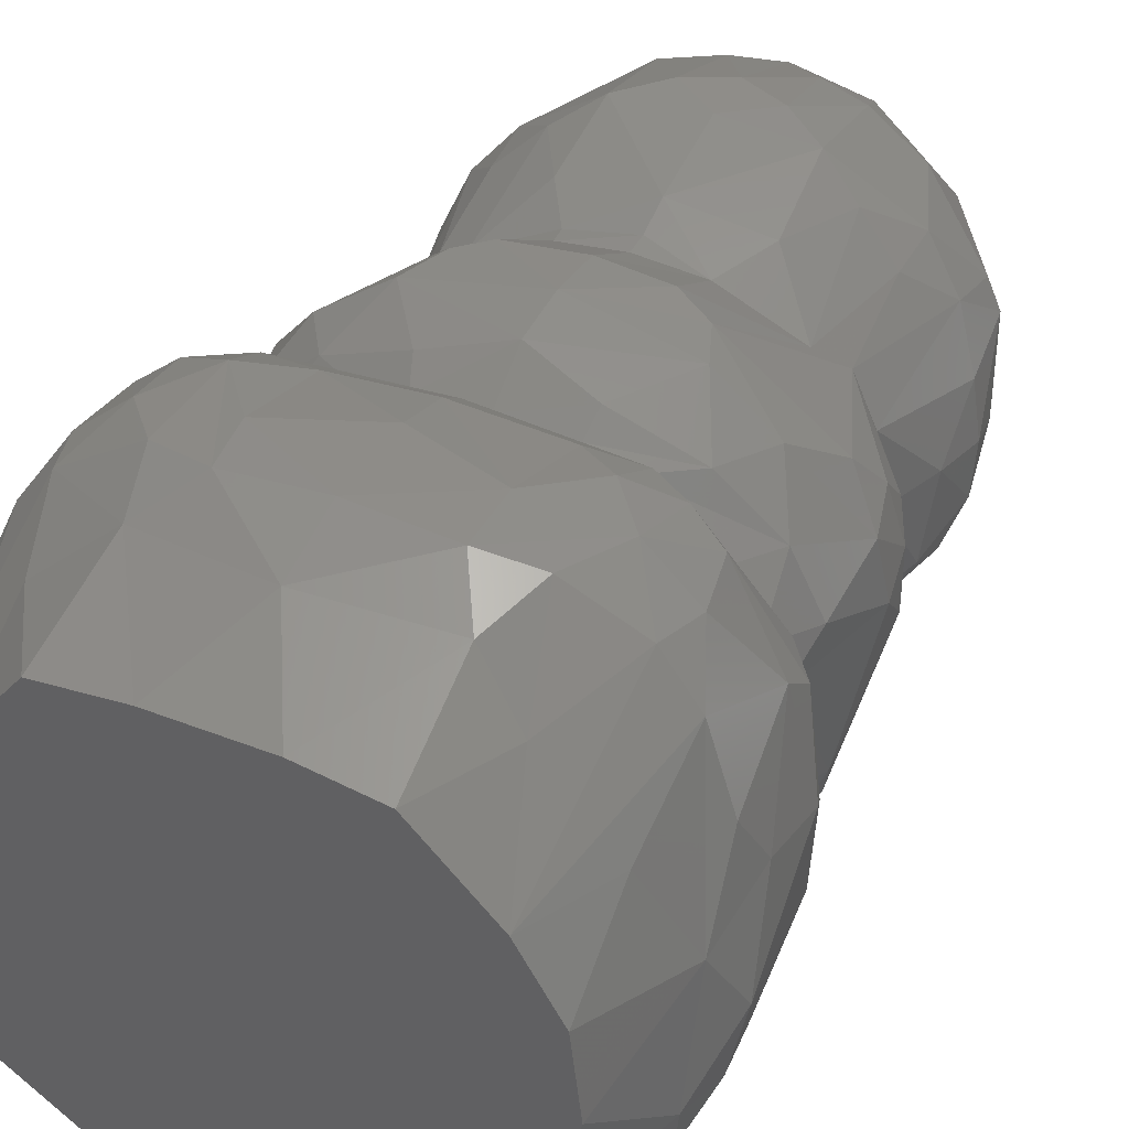
<metadata>
{"format":"stl","ext":"stl","renderer":"f3d","projection":"perspective","resolution":1024,"background":"white","views":[{"elev":40.4,"azim":-154.6,"up":"+Y"}]}
</metadata>
<code>
# stl→obj: 404 verts, 804 faces
v -3.591 9.755 10.54
v -6.051 7.397 7.912
v -5.406 9.614 14.06
v 7.977 7.495 7.961
v 5.673 9.803 10.71
v 7.557 9.603 14.03
v 15.14 -3.216 -18.7
v 13.59 -0.06701 -23.12
v 14.96 2.856 -17.61
v 8.95 -8.062 -4.05
v 11.85 -7.545 -0.4018
v 8.48 -10.76 -0.8943
v -6.911 -7.798 -4.141
v -6.928 -9.91 -1.596
v -9.421 -8.332 -0.1542
v -11.45 -0.1305 -23.12
v -12.96 -3.405 -18.89
v -13.03 2.443 -17.32
v 12.98 -0.04692 14.29
v 12.28 3.748 17.71
v 12.28 -1.046 17.71
v -10.86 0.118 14.28
v -10.35 -0.9882 17.17
v -10.17 3.814 17.77
v 9.391 -4.775 21.66
v 11.71 -4.924 17.9
v 11 -0.5045 20.74
v 1.055 -12.24 7.652
v 5.975 -9.55 8.894
v 1.055 -10.01 8.802
v -8.931 -0.5077 20.69
v -9.621 -4.906 17.9
v -7.533 -4.696 21.39
v -3.875 -9.55 8.931
v -9.622 -11.26 -10.61
v -6.06 -13.87 -8.094
v -9.162 -9.414 -7.008
v 12.28 -10.61 -10.59
v 11.26 -9.548 -7.092
v 7.669 -14.24 -7.915
v 9.433 0.9664 -23.12
v 11.51 2.696 -23.12
v 9.589 -3.163 -23.12
v 9.303 -13.75 -16.15
v 12.87 -10.34 -12.76
v 9.493 -13.65 -10.82
v -7.297 0.8226 -23.12
v -7.649 -3.112 -23.12
v -9.446 1.972 -23.12
v -9.075 -11.94 -15.93
v -7.406 -13.69 -10.98
v -10.61 -10.59 -12.82
v -7.412 7.729 13.31
v -7.421 6.277 8.77
v -9.332 5.841 15.09
v -4.238 4.77 24.41
v -2.008 3.284 25.92
v -0.9025 7.198 24.27
v 9.621 6.399 8.758
v 9.56 7.687 13.13
v 11.43 5.842 15.05
v 3.021 7.186 24.27
v 4.131 3.29 25.92
v 6.345 4.775 24.41
v -7.835 13.63 -11.37
v -9.796 11.72 -8.822
v -8.136 12.58 -8.036
v 10.3 13.46 -11.82
v 10.49 12.77 -8.505
v 12.14 11.51 -8.991
v -13.46 3.312 -13.05
v -13.94 -1.054 -15.46
v -13.48 2.021 -8.937
v -7.258 10.72 -5.956
v -11.41 7.045 -6.719
v -8.073 7.873 -5.578
v 16.05 -0.7693 -15.3
v 15.59 3.206 -13.09
v 15.47 2.571 -8.602
v 13.19 7.331 -6.582
v 8.959 10.72 -5.762
v 10.03 8.009 -5.501
v 4.476 -5.183 -23.12
v 11.4 -7.772 -23.12
v 2.957 -8.835 -23.12
v -2.658 -5.514 -23.12
v -3.928 -7.749 -23.12
v 6.155 7.263 -23.12
v 3.908 9.238 -23.12
v 10.9 7.238 -23.12
v 12.99 7.618 -18.67
v 10.73 10.37 -18.37
v 12.14 11.53 -14.2
v -5.504 4.999 -23.12
v -8.992 7.247 -23.12
v -2.091 8.953 -23.12
v -7.502 10.98 -18.77
v -9.668 11.99 -14.07
v 10.68 4.275 8.438
v 12.54 3.122 14.41
v 12.43 0.5737 11.64
v 10.29 6.495 -4.265
v 8.714 9.218 -2.324
v 11.79 6.673 -2.068
v -10.44 3.037 14.25
v -8.637 3.984 8.506
v -10.29 0.4351 11.54
v -4.225 9.371 -3.868
v -7.676 6.806 -4.326
v -9.473 6.903 -2.28
v -6.085 -8.376 15.12
v -4.085 -7.383 14.63
v -5.511 -8.562 16.65
v -9.912 -3.669 10.75
v -8.061 -7.512 12.51
v -9.739 -5.385 13.8
v 6.39 -7.44 14.79
v 7.85 -8.297 14.91
v 7.495 -8.597 16.63
v 10.29 -7.256 12.22
v 11.86 -3.822 10.54
v 11.86 -5.364 13.96
v -13.01 -2.86 -8.213
v -12.13 -7.485 -10.75
v -12.3 -6.688 -17.71
v -12.09 -7.843 -13.49
v 14.26 -7.488 -10.65
v 15.07 -2.422 -7.619
v 10.87 -12.2 -16.5
v 14.48 -7.15 -14.65
v -4.802 -13.94 -6.687
v -4.435 -10.46 -4.405
v 6.613 -13.56 -6.298
v 6.921 -10.1 -4.323
v -1.884 -13.59 -0.9228
v 1.055 -14.2 2.228
v -3.548 -13.61 2.145
v 1.055 -13.8 -0.815
v 5.448 -13.7 1.962
v 14.01 -6.133 -8.095
v 12.05 -7.629 1.793
v 12.63 -4.402 -1.407
v 13.66 -0.6593 3.79
v -11.9 -5.853 -7.816
v -10.77 -4.856 -0.3659
v -10.02 -7.668 1.203
v -11.51 -0.4306 4.158
v 13.1 3.844 -2.026
v 13.26 5.221 2.248
v 13.82 2.019 2.206
v 12.52 2.231 -4.318
v -11.25 4.837 1.724
v -10.95 3.857 -2.209
v -11.71 1.582 2.239
v -10.38 2.319 -4.409
v 8.69 -9.719 7.272
v 10.57 -4.863 8.902
v 8.115 -7.913 9.053
v 5.862 -11.7 7.264
v -8.466 -4.948 8.899
v -6.699 -9.66 7.221
v -6.008 -7.948 9.019
v -3.817 -11.72 7.251
v 12.54 3.483 6.244
v 10.3 9.033 0.1065
v 6.278 11.12 3.149
v -11.45 2.528 4.357
v -9.7 7.066 2.924
v -4.145 11.17 2.988
v 7.21 11.05 0.8624
v -6.504 9.302 -2.286
v -8.112 9.128 0.235
v -4.969 11.1 0.868
v 14.78 -0.1635 -6.518
v 12.81 2.972 -5.318
v 11.68 -6.207 -5.669
v 12.45 -0.8176 -4.965
v -12.68 -0.1429 -6.528
v -10.77 2.611 -5.373
v -10.34 -5.764 -6.097
v -10.28 -0.5969 -4.942
v -6.087 2.996 23.8
v -6.607 -2.137 23.29
v -4.065 -1.537 25.4
v 8.744 -2.109 23.26
v 8.275 3.026 23.73
v 6.176 -1.525 25.4
v -3.41 11.03 15.14
v -5.82 7.786 20.53
v -3.147 9.623 20.69
v 9.755 7.792 16.03
v 5.77 9.527 20.39
v 7.865 7.752 20.64
v -6.3 13.89 -14.43
v 7.383 13.19 -17.36
v 11.4 -5.386 7.294
v 12.37 -1.255 7.019
v -9.367 -5.254 7.185
v -10.3 -1.259 6.949
v -8.469 -7.874 -23.12
v -4.43 -11.37 -23.12
v -3.93 -15.35 -15.33
v 1.055 -15.93 -16.53
v 1.055 -16.6 -12.44
v 6.789 -11 -23.12
v 6.802 -14.99 -16.15
v 4.752 11.49 3.93
v 4.097 9.464 7.329
v -2.338 11.53 4.021
v -2.04 9.189 7.897
v -4.396 -15.6 -10.06
v 1.055 -16.55 -10.03
v 1.055 -15.26 -7.286
v 6.691 -15.53 -10.1
v -4.798 -7.296 20.76
v -2.239 -5.579 19.44
v -3.594 -7.069 21.65
v 4.31 -5.585 19.45
v 6.847 -7.309 20.66
v 5.835 -7 21.58
v 12.86 -2.562 14.07
v 11.06 0.4507 8.576
v -10.76 -2.478 13.99
v -8.985 0.2328 8.621
v 14.6 6.667 -8.015
v 12.52 11.63 -12.3
v -12.42 7.728 -9.614
v -10.37 11.79 -11.83
v -7.515 7.909 16.09
v -9.423 5.085 18.07
v 11.43 5.235 17.97
v 9.805 -12.72 -18.62
v 13.14 -7.13 -19.91
v 14.41 -6.821 -17.49
v 12.57 -3.257 -23.12
v 14.26 -3.848 -20.48
v -10.25 -7.711 -20.39
v -7.922 -12.44 -18.62
v -10.7 -2.826 -23.12
v 10.81 -9.839 1.99
v 9.787 -9.975 5.606
v -7.695 -9.943 5.739
v -8.613 -9.909 1.84
v -3.903 -12.66 -0.5762
v 5.499 11.02 15.11
v 3.324 11.38 16.81
v 1.055 10.43 10.43
v 1.055 11.34 15.09
v -1.275 11.37 16.76
v 14.39 7.938 -9.34
v -4.667 -13.21 -19.8
v 1.055 -10.89 -23.12
v 1.055 -14.83 -18.54
v 6.679 -13.1 -19.97
v 9.849 -7.333 18.17
v 7.142 -6.772 22.21
v 4.144 -1.285 26.5
v 4.428 -6.677 24.79
v 5.708 -3.796 25.12
v -7.861 -7.269 18.06
v -5.064 -6.709 22.29
v -2.035 -1.294 26.5
v -3.564 -3.8 25.14
v -2.304 -6.675 24.79
v -11.07 7.12 -18.9
v -11.49 9.863 -14.33
v -12.84 6.117 -14.61
v 14.66 5.793 -17.18
v 13.84 9.498 -14.11
v 14.91 6.213 -14.96
v 4.369 -13.32 -1.335
v -7.165 -8.235 16.33
v -9.454 -6.059 16.37
v 11.6 -5.978 16.38
v 9.512 -8.093 16.16
v 3.677 11.64 -23.12
v -1.495 11.6 -23.12
v 1.055 13.75 -18.41
v 1.055 10.15 -23.12
v -5.262 11.01 -23.12
v 1.055 11.7 4.251
v 1.055 11.87 -1.548
v -2.479 10.95 -2.6
v 4.771 10.9 -2.575
v -8.456 -5.349 -4.582
v 3.192 -8.295 22.39
v 7.393 -5.197 24.28
v -0.9323 -8.381 22.24
v -5.294 -5.182 24.28
v -4.843 -1.686 -23.12
v 7.116 -1.599 -23.12
v 1.055 -8.96 20.4
v -1.503 -7.818 21.36
v 3.195 -8.864 18.34
v 3.53 -7.603 20.91
v -8.309 2.835 21.16
v 10.51 3.728 20.8
v 1.055 12.11 1.324
v 8.305 5.626 22.46
v -6.495 5.266 22.5
v 3.682 3.538 -23.12
v 4.212 -1.828 -23.12
v 0.3039 -0.3072 -23.12
v 1.055 3.075 -23.12
v -0.9966 3.671 -23.12
v -3.271 2.147 -23.12
v 8.945 -8.476 12.29
v 1.055 -10.84 10.32
v -6.88 -8.58 12.45
v -3.491 -10.26 10.89
v -7.055 -11.43 -20.24
v -5.578 -14.09 -18.05
v 8.963 -11.49 -20.3
v -5.098 13.17 -17.49
v -2.829 8.821 22.26
v 4.884 8.781 22.32
v 15.5 -3.696 -15.2
v -13.14 -4.892 -15.55
v 6.284 2.672 25.22
v 1.055 6.721 24.99
v 1.055 1.553 26.76
v -4.148 2.683 25.24
v 1.055 -13.72 -5.338
v 1.055 -11.84 -4.175
v -3.91 -9.178 13.51
v 1.055 -10.12 13.36
v -2.473 -7.57 14.01
v 5.708 -8.977 13.57
v 5.201 -7.562 14.11
v -10.64 5.322 4.225
v -10.59 3.416 6.022
v 1.055 -3.539 26.4
v 1.055 -10.7 12.28
v -5.897 -9.106 13.52
v 1.055 -0.6663 26.88
v 1.055 -6.846 17.7
v 2.48 -8.505 17.48
v 1.055 -8.815 19.48
v 2.347 -8.742 16.1
v -0.3563 -8.501 17.43
v -0.3401 -8.791 16.18
v -11.73 -4.476 -20.65
v 8.141 13.9 -9.231
v 5.387 14.51 -15.05
v 1.055 14.65 -14.78
v -3.63 14.48 -14.99
v -3.62 14.4 -11.82
v -6.074 13.9 -9.237
v 1.055 -12.07 -3.455
v 5.23 -11.33 -3.682
v -3.352 -11.17 -3.722
v -9.821 -1.735 -4.112
v 10.64 -5.352 -3.915
v 8.278 14.03 -14.18
v 7.994 -8.925 13.67
v 1.055 9.784 7.456
v 6.926 -8.89 17.58
v -5.126 -8.872 17.95
v 5.222 2.039 -23.12
v 7.868 4.957 -23.12
v -7.002 -13.88 -16.19
v 13.02 3.448 -23.12
v 11.48 5.563 -23.12
v -10.97 3.92 -23.12
v -9.375 5.367 -23.12
v 7.181 -12.5 4.697
v -5.057 -12.57 4.47
v 4.202 10.17 -4.047
v 8.325 12.56 -6.869
v 1.055 10.31 -3.929
v -3.711 11.53 -5.722
v -6.358 12.66 -6.996
v 1.055 -13.7 5.156
v 8.729 5.835 -23.12
v 3.052 10.02 21.13
v 1.055 11.41 17.79
v 1.055 9.238 22.85
v -0.8815 9.977 21.22
v 5.41 13.47 -7.917
v 1.055 14.33 -10.21
v 1.055 13.49 -7.514
v 1.055 12.47 -6.125
v -4.12 13.43 -7.788
v 1.055 -7.268 14.08
v 1.055 -8.416 15.79
v -12.6 6.488 -8.032
v -1.04 -8.492 -23.12
v 1.055 -6.224 -23.12
v -1.875 -2.454 -23.12
v 1.055 -3.361 -23.12
v 7.755 11.22 -23.12
v 6.2 9.442 -3.804
v 4.231 9.328 8.349
v -9.595 4.529 -4.975
v 11.84 4.479 -4.792
v -2.335 10.15 -3.879
v 5.752 14.46 -12.3
v -1.13 -8.839 18.57
v -2.685 -8.678 17.99
v 4.948 -8.653 17.91
v -4.272 -8.437 18.78
v 1.055 9.786 8.681
v 1.055 -6.357 24.87
v 1.055 -7.99 22.89
f 1 2 3
f 4 5 6
f 7 8 9
f 10 11 12
f 13 14 15
f 16 17 18
f 19 20 21
f 22 23 24
f 25 26 27
f 28 29 30
f 31 32 33
f 28 30 34
f 35 36 37
f 38 39 40
f 41 42 43
f 44 45 46
f 47 48 49
f 50 51 52
f 53 54 55
f 56 57 58
f 59 60 61
f 62 63 64
f 65 66 67
f 68 69 70
f 71 72 73
f 74 75 76
f 77 78 79
f 80 81 82
f 83 84 85
f 48 86 87
f 88 89 90
f 91 92 93
f 94 95 96
f 97 95 98
f 99 100 101
f 102 103 104
f 105 106 107
f 108 109 110
f 111 112 113
f 114 115 116
f 117 118 119
f 120 121 122
f 123 72 124
f 125 50 126
f 127 77 128
f 129 130 45
f 13 131 132
f 133 10 134
f 135 136 137
f 138 139 136
f 127 128 140
f 141 142 143
f 124 144 123
f 145 146 147
f 148 149 150
f 151 150 142
f 152 153 154
f 155 145 154
f 156 157 158
f 159 156 29
f 160 161 162
f 161 163 34
f 150 149 164
f 165 166 59
f 154 167 152
f 168 54 169
f 165 103 170
f 171 172 173
f 174 80 175
f 176 174 177
f 75 178 179
f 178 180 181
f 182 183 184
f 185 186 187
f 188 189 190
f 191 192 193
f 97 98 194
f 92 195 93
f 141 143 196
f 197 143 164
f 147 146 198
f 147 199 167
f 200 87 201
f 202 203 204
f 85 84 205
f 203 206 204
f 4 207 208
f 209 2 210
f 202 204 211
f 211 212 213
f 204 206 214
f 212 214 213
f 215 216 217
f 218 219 220
f 121 221 122
f 222 101 121
f 114 116 223
f 224 114 107
f 78 225 79
f 226 68 70
f 227 71 73
f 65 228 66
f 31 183 182
f 229 230 189
f 185 27 186
f 231 191 193
f 232 233 234
f 235 8 236
f 237 238 125
f 16 239 17
f 240 196 241
f 139 12 240
f 146 242 198
f 243 244 137
f 67 75 74
f 69 81 70
f 245 246 192
f 247 248 245
f 249 188 190
f 247 188 248
f 228 227 66
f 66 75 67
f 226 70 250
f 70 81 80
f 251 252 253
f 252 254 253
f 255 25 256
f 257 258 259
f 33 260 261
f 262 263 264
f 265 18 266
f 266 267 227
f 268 91 269
f 270 269 250
f 172 168 169
f 110 153 152
f 149 165 59
f 148 104 149
f 271 12 139
f 14 244 243
f 32 260 33
f 115 272 273
f 255 26 25
f 120 274 275
f 276 277 278
f 90 89 276
f 279 277 276
f 96 95 280
f 281 209 210
f 282 283 173
f 207 281 208
f 284 282 170
f 37 131 13
f 181 180 285
f 39 10 40
f 176 177 142
f 286 256 258
f 256 287 258
f 261 288 264
f 289 261 264
f 86 48 290
f 83 291 43
f 216 292 293
f 292 294 295
f 24 23 31
f 24 31 296
f 21 20 27
f 27 297 186
f 298 209 281
f 298 281 207
f 299 62 64
f 297 299 186
f 300 56 58
f 296 31 182
f 88 301 89
f 302 303 304
f 305 94 96
f 306 304 303
f 158 157 120
f 29 307 308
f 160 162 115
f 309 34 310
f 237 311 238
f 251 203 312
f 203 254 206
f 313 84 232
f 195 276 278
f 277 314 278
f 315 300 58
f 299 316 62
f 317 77 127
f 7 9 77
f 318 124 72
f 18 17 72
f 63 257 319
f 320 321 63
f 322 262 57
f 57 321 320
f 131 323 324
f 323 133 134
f 325 326 327
f 328 118 329
f 54 330 331
f 106 55 54
f 149 59 164
f 99 59 61
f 321 257 63
f 332 258 257
f 57 262 321
f 262 264 332
f 310 333 334
f 308 307 333
f 262 332 335
f 335 332 257
f 336 337 338
f 329 119 339
f 340 336 338
f 327 341 113
f 48 87 200
f 239 342 17
f 83 43 84
f 235 236 233
f 68 343 69
f 344 278 345
f 278 346 345
f 347 346 348
f 349 350 271
f 323 134 324
f 351 349 135
f 131 324 132
f 100 20 19
f 61 191 231
f 105 22 24
f 229 55 230
f 7 77 234
f 233 236 234
f 342 125 17
f 17 318 72
f 34 308 310
f 310 308 333
f 285 15 145
f 352 285 145
f 353 142 11
f 176 142 353
f 346 65 348
f 194 98 65
f 93 354 68
f 68 354 343
f 333 307 355
f 355 307 275
f 310 334 309
f 272 309 111
f 5 247 245
f 281 356 208
f 247 1 188
f 356 281 210
f 178 181 179
f 155 352 145
f 174 175 177
f 142 177 151
f 357 255 256
f 118 275 119
f 260 358 261
f 111 113 272
f 94 305 306
f 48 47 290
f 359 301 360
f 43 291 41
f 51 361 202
f 312 203 202
f 254 232 206
f 44 46 206
f 268 362 91
f 41 363 42
f 265 364 18
f 47 49 365
f 366 240 241
f 366 156 159
f 243 367 242
f 242 367 163
f 368 282 284
f 81 369 368
f 370 283 282
f 371 372 108
f 245 192 191
f 5 245 6
f 188 229 189
f 1 3 188
f 126 50 52
f 124 35 144
f 130 127 45
f 38 127 39
f 95 364 265
f 95 265 266
f 362 363 91
f 90 92 91
f 373 366 159
f 367 373 163
f 359 360 41
f 41 374 363
f 47 94 306
f 94 47 365
f 135 138 136
f 349 138 135
f 375 376 377
f 316 377 62
f 376 378 377
f 315 58 377
f 54 331 106
f 331 199 224
f 164 59 99
f 197 164 222
f 373 159 28
f 28 159 29
f 373 28 163
f 163 28 34
f 379 380 381
f 369 382 368
f 381 347 383
f 372 371 382
f 384 339 385
f 384 385 341
f 152 167 330
f 172 152 168
f 350 10 12
f 350 12 271
f 274 221 26
f 274 26 255
f 223 273 32
f 273 260 32
f 385 339 336
f 341 385 336
f 79 225 174
f 77 79 128
f 386 73 178
f 72 123 73
f 165 170 166
f 170 298 166
f 173 172 169
f 173 169 298
f 387 86 388
f 388 86 389
f 85 388 83
f 390 302 83
f 224 160 114
f 160 115 114
f 157 222 121
f 157 121 120
f 391 276 195
f 90 276 391
f 277 280 314
f 277 96 280
f 239 200 237
f 200 311 237
f 23 223 32
f 23 32 31
f 26 221 21
f 21 27 26
f 49 48 239
f 48 200 239
f 43 42 235
f 43 235 84
f 197 222 157
f 241 196 157
f 224 199 160
f 242 160 198
f 290 47 306
f 389 306 303
f 291 359 41
f 302 304 359
f 74 76 108
f 372 74 108
f 81 392 82
f 368 392 81
f 214 40 213
f 46 38 40
f 211 213 131
f 35 51 36
f 4 393 5
f 393 247 5
f 210 2 1
f 210 1 247
f 29 308 30
f 34 30 308
f 202 211 51
f 51 211 36
f 214 206 46
f 214 46 40
f 225 80 174
f 225 70 80
f 75 386 178
f 66 386 75
f 106 105 55
f 55 105 24
f 99 61 100
f 100 61 20
f 251 253 203
f 253 254 203
f 292 295 286
f 292 288 293
f 39 176 10
f 127 140 39
f 180 37 13
f 144 35 37
f 309 334 111
f 111 325 112
f 333 355 118
f 118 355 275
f 269 91 93
f 269 226 250
f 95 266 98
f 266 227 228
f 20 297 27
f 231 299 297
f 50 361 51
f 251 312 238
f 206 232 44
f 232 234 129
f 171 110 172
f 172 110 152
f 104 103 165
f 104 165 149
f 391 195 92
f 90 391 92
f 137 136 373
f 136 139 373
f 133 40 10
f 213 40 133
f 75 394 76
f 109 394 110
f 80 82 175
f 395 102 104
f 49 239 16
f 365 49 364
f 139 240 366
f 139 366 373
f 243 137 367
f 367 137 373
f 333 118 328
f 326 328 384
f 108 110 171
f 108 171 396
f 102 392 103
f 392 368 284
f 19 101 100
f 121 101 221
f 107 22 105
f 107 114 223
f 142 150 143
f 150 164 143
f 167 154 147
f 154 145 147
f 333 326 325
f 326 333 328
f 18 72 71
f 266 18 267
f 77 9 78
f 268 269 270
f 230 300 189
f 189 300 315
f 231 193 299
f 193 316 299
f 238 361 50
f 125 238 50
f 272 358 260
f 273 272 260
f 357 275 255
f 275 274 255
f 397 380 379
f 380 347 381
f 129 234 130
f 234 77 317
f 196 143 197
f 196 197 157
f 147 198 199
f 198 160 199
f 82 392 102
f 395 82 102
f 108 76 109
f 76 394 109
f 84 233 232
f 235 233 84
f 24 296 300
f 296 182 300
f 176 353 10
f 10 353 11
f 180 13 285
f 285 13 15
f 222 99 101
f 164 99 222
f 106 224 107
f 331 224 106
f 345 346 347
f 345 347 380
f 344 345 397
f 345 380 397
f 388 390 83
f 388 389 390
f 42 8 235
f 42 363 362
f 73 123 178
f 123 144 178
f 128 79 174
f 128 174 176
f 156 158 29
f 29 158 307
f 161 34 162
f 162 34 309
f 6 245 191
f 60 191 61
f 3 229 188
f 53 55 229
f 283 171 173
f 396 171 283
f 103 284 170
f 392 284 103
f 398 340 292
f 113 341 399
f 337 294 338
f 339 119 400
f 282 173 298
f 170 282 298
f 113 399 358
f 272 113 358
f 119 275 357
f 119 357 400
f 13 351 14
f 14 351 244
f 125 318 17
f 318 125 126
f 336 339 337
f 337 339 294
f 341 336 340
f 341 340 398
f 387 388 85
f 201 387 252
f 387 85 252
f 85 205 252
f 240 141 196
f 12 11 240
f 146 243 242
f 15 14 243
f 27 185 287
f 187 259 185
f 31 289 183
f 183 263 184
f 323 213 133
f 131 213 323
f 280 97 314
f 280 95 97
f 334 325 111
f 334 333 325
f 195 278 344
f 195 354 93
f 278 314 346
f 314 97 194
f 254 313 232
f 252 205 254
f 311 251 238
f 201 252 251
f 320 63 62
f 377 320 62
f 58 57 320
f 377 58 320
f 287 185 259
f 258 287 259
f 183 289 263
f 263 289 264
f 279 305 96
f 279 96 277
f 89 279 276
f 279 89 301
f 395 104 148
f 151 148 150
f 110 394 153
f 155 154 153
f 271 139 138
f 349 271 138
f 295 256 286
f 220 219 256
f 261 215 217
f 293 288 261
f 342 239 237
f 342 237 125
f 384 329 339
f 328 329 384
f 327 384 341
f 326 384 327
f 248 188 249
f 245 248 246
f 397 379 343
f 344 397 343
f 238 312 361
f 361 312 202
f 195 344 354
f 354 344 343
f 194 65 346
f 314 194 346
f 390 303 302
f 389 303 390
f 169 54 2
f 2 54 53
f 59 166 4
f 59 4 60
f 52 51 35
f 52 35 124
f 211 204 212
f 204 214 212
f 25 27 287
f 256 25 287
f 33 289 31
f 33 261 289
f 383 372 382
f 348 65 67
f 343 379 369
f 379 382 369
f 87 387 201
f 87 86 387
f 117 119 329
f 329 118 117
f 112 327 113
f 325 327 112
f 298 169 209
f 209 169 2
f 298 207 166
f 166 207 4
f 292 340 338
f 338 294 292
f 140 128 176
f 39 140 176
f 144 180 178
f 144 37 180
f 78 270 250
f 9 270 78
f 267 71 227
f 267 18 71
f 261 358 215
f 215 401 216
f 400 357 219
f 357 256 219
f 186 299 64
f 319 187 186
f 300 182 56
f 182 184 322
f 402 210 247
f 393 402 247
f 46 45 38
f 45 127 38
f 257 259 187
f 257 187 319
f 184 263 262
f 322 184 262
f 236 7 234
f 236 8 7
f 332 403 258
f 404 258 403
f 264 403 332
f 404 403 264
f 290 306 389
f 86 290 389
f 83 302 291
f 302 359 291
f 44 129 45
f 232 129 44
f 364 16 18
f 49 16 364
f 8 42 362
f 8 362 268
f 11 142 141
f 240 11 141
f 145 15 146
f 146 15 243
f 227 73 386
f 227 386 66
f 120 122 274
f 122 221 274
f 116 115 273
f 223 116 273
f 401 399 216
f 398 292 216
f 400 219 218
f 294 218 295
f 63 319 64
f 186 64 319
f 56 322 57
f 56 182 322
f 36 211 131
f 36 131 37
f 339 400 294
f 294 400 218
f 399 341 398
f 399 398 216
f 394 155 153
f 75 179 394
f 151 395 148
f 175 82 395
f 304 301 359
f 304 279 301
f 306 305 304
f 304 305 279
f 348 372 383
f 347 348 383
f 358 399 401
f 358 401 215
f 152 330 168
f 168 330 54
f 126 52 124
f 318 126 124
f 321 262 335
f 321 335 257
f 241 157 156
f 366 241 156
f 242 161 160
f 242 163 161
f 69 369 81
f 69 343 369
f 348 67 372
f 372 67 74
f 200 201 311
f 201 251 311
f 205 84 313
f 205 313 254
f 221 19 21
f 101 19 221
f 22 223 23
f 107 223 22
f 130 317 127
f 234 317 130
f 218 220 295
f 295 220 256
f 216 293 217
f 217 293 261
f 192 246 375
f 316 375 377
f 249 190 378
f 378 315 377
f 134 10 350
f 349 134 350
f 132 324 351
f 13 132 351
f 175 151 177
f 175 395 151
f 179 181 155
f 179 155 394
f 381 383 382
f 379 381 382
f 374 88 90
f 301 88 360
f 324 134 349
f 324 349 351
f 360 88 374
f 360 374 41
f 94 365 95
f 365 364 95
f 374 90 363
f 363 90 91
f 193 192 316
f 192 375 316
f 190 189 315
f 378 190 315
f 181 352 155
f 181 285 352
f 135 137 244
f 351 135 244
f 78 250 225
f 250 70 225
f 286 258 404
f 292 286 404
f 288 404 264
f 292 404 288
f 368 382 370
f 368 370 282
f 370 396 283
f 382 371 370
f 8 268 9
f 268 270 9
f 4 6 60
f 60 6 191
f 2 53 3
f 53 229 3
f 158 120 307
f 307 120 275
f 115 162 309
f 115 309 272
f 370 371 396
f 371 108 396
f 20 231 297
f 61 231 20
f 230 24 300
f 55 24 230
f 98 266 228
f 98 228 65
f 269 93 226
f 226 93 68
f 167 331 330
f 167 199 331
f 246 248 376
f 246 376 375
f 248 249 376
f 376 249 378
f 208 356 402
f 356 210 402
f 208 402 393
f 4 208 393

</code>
